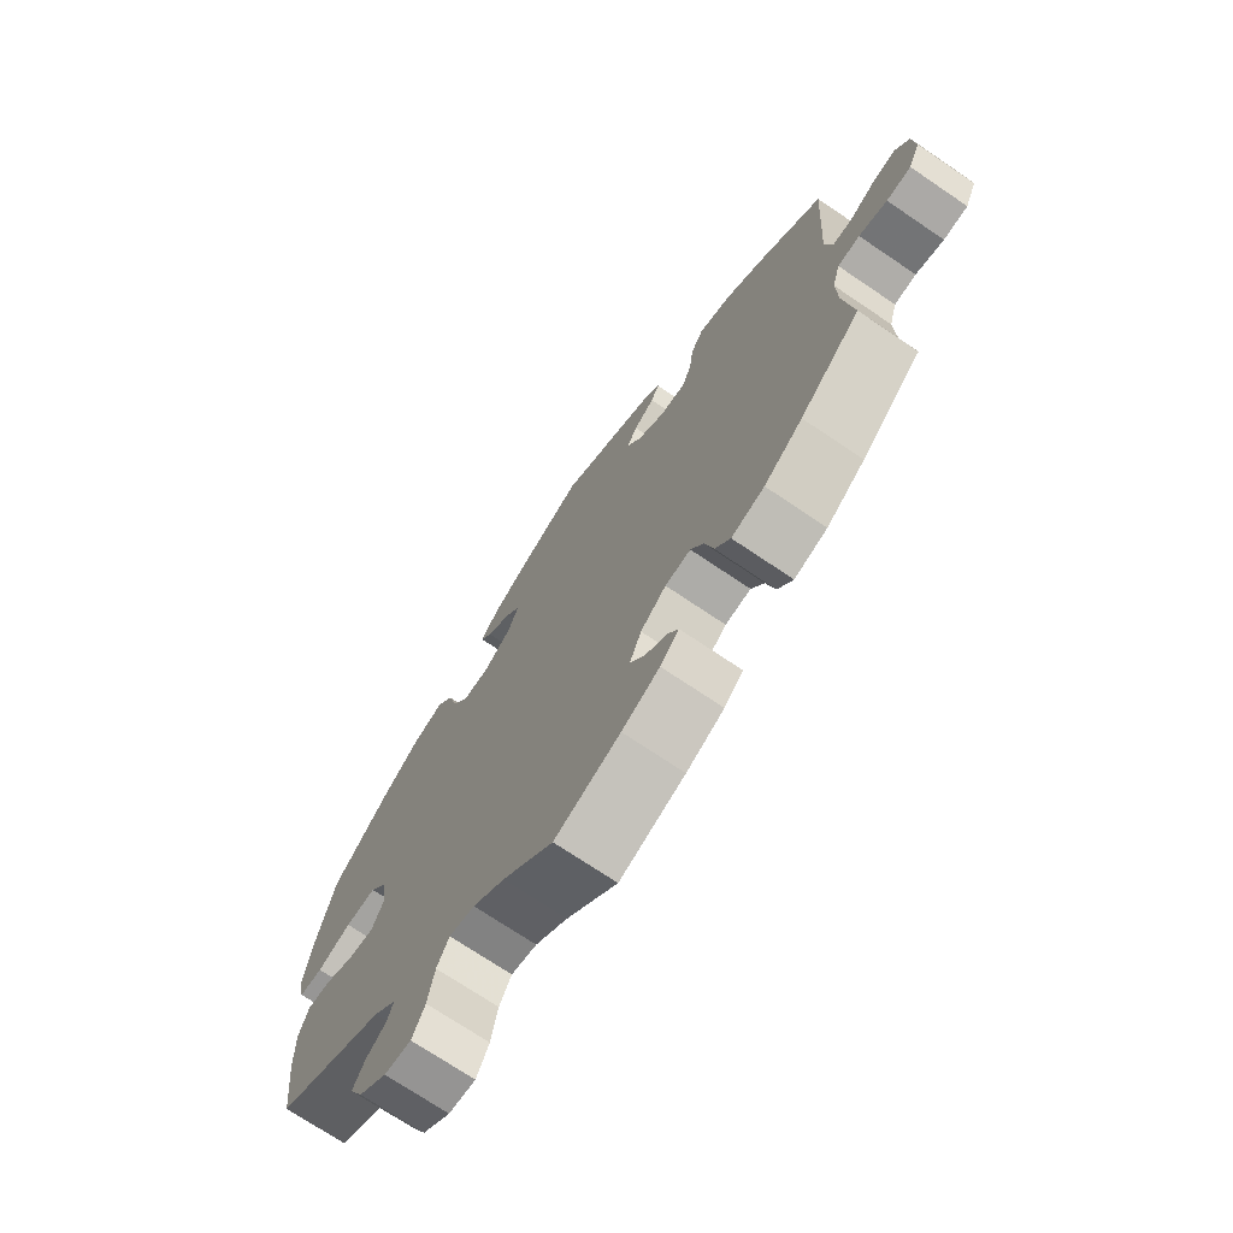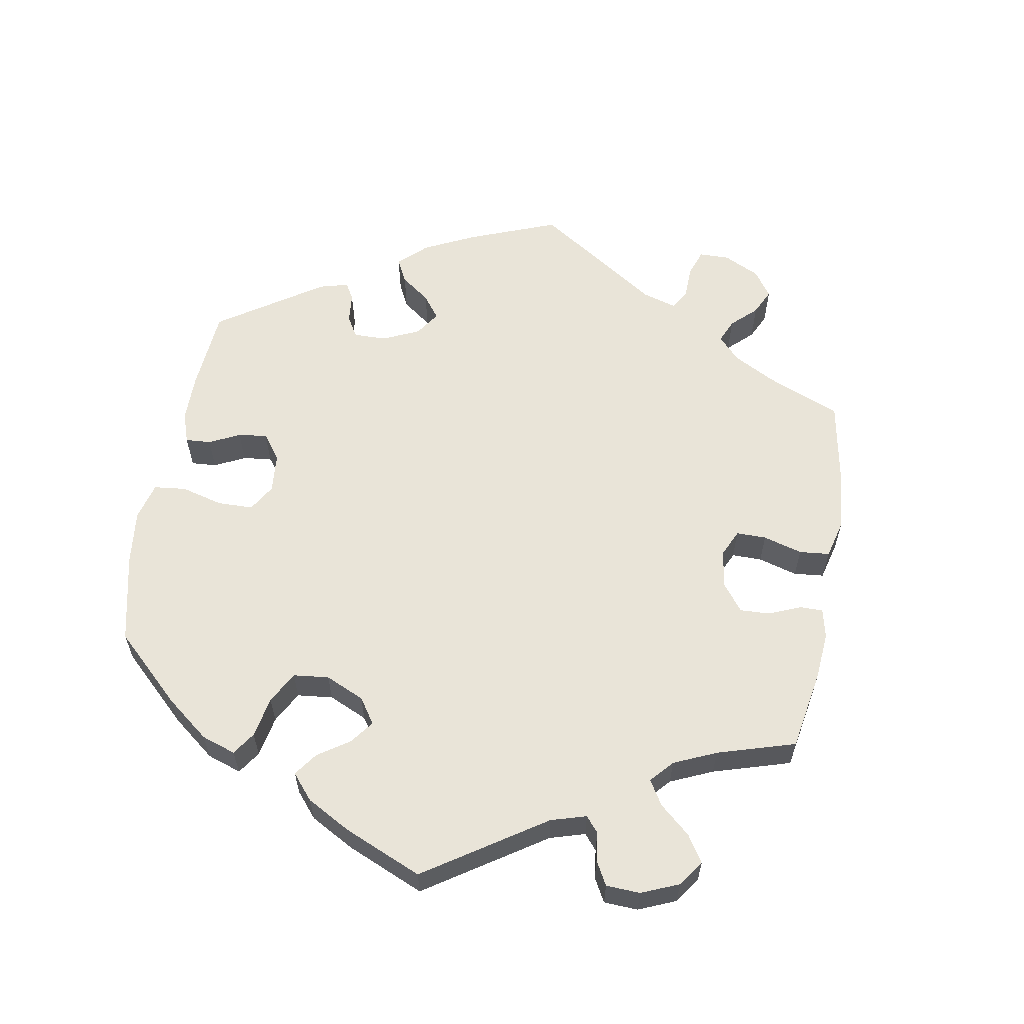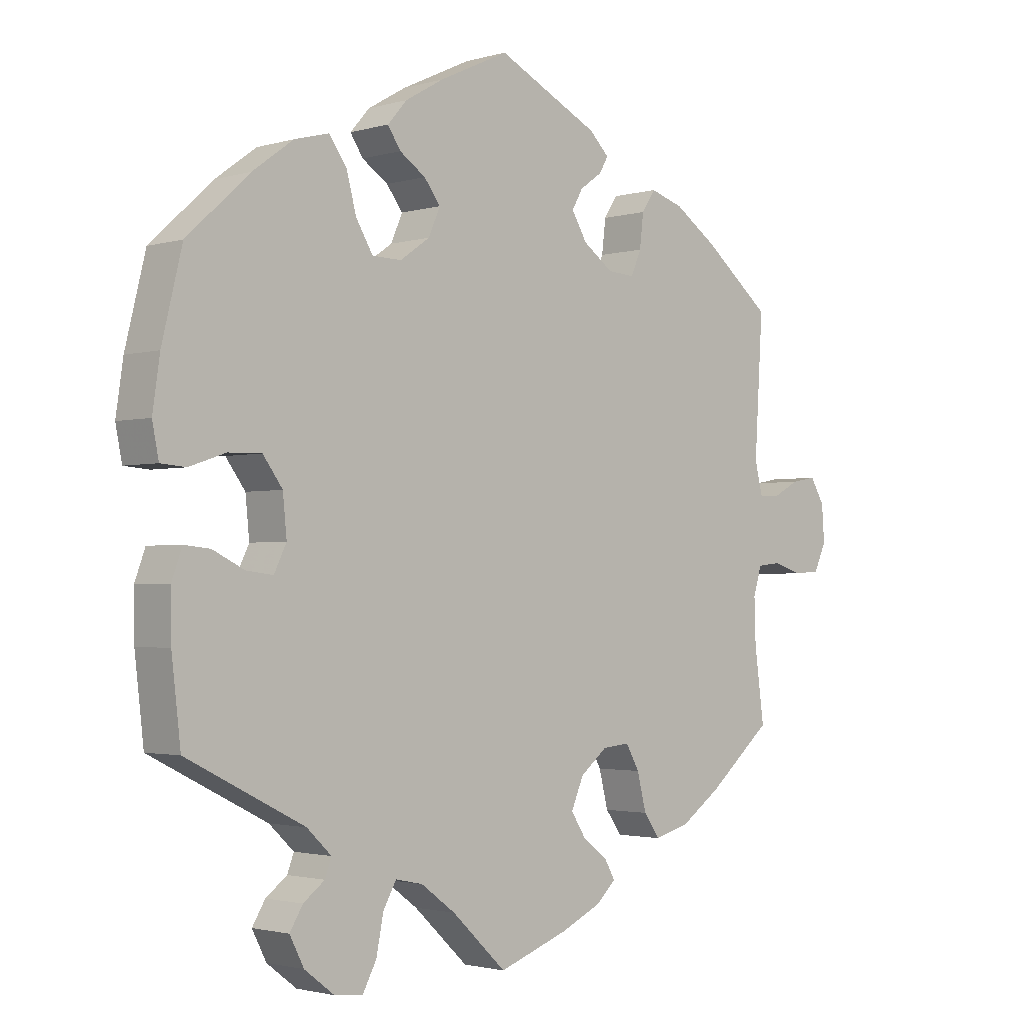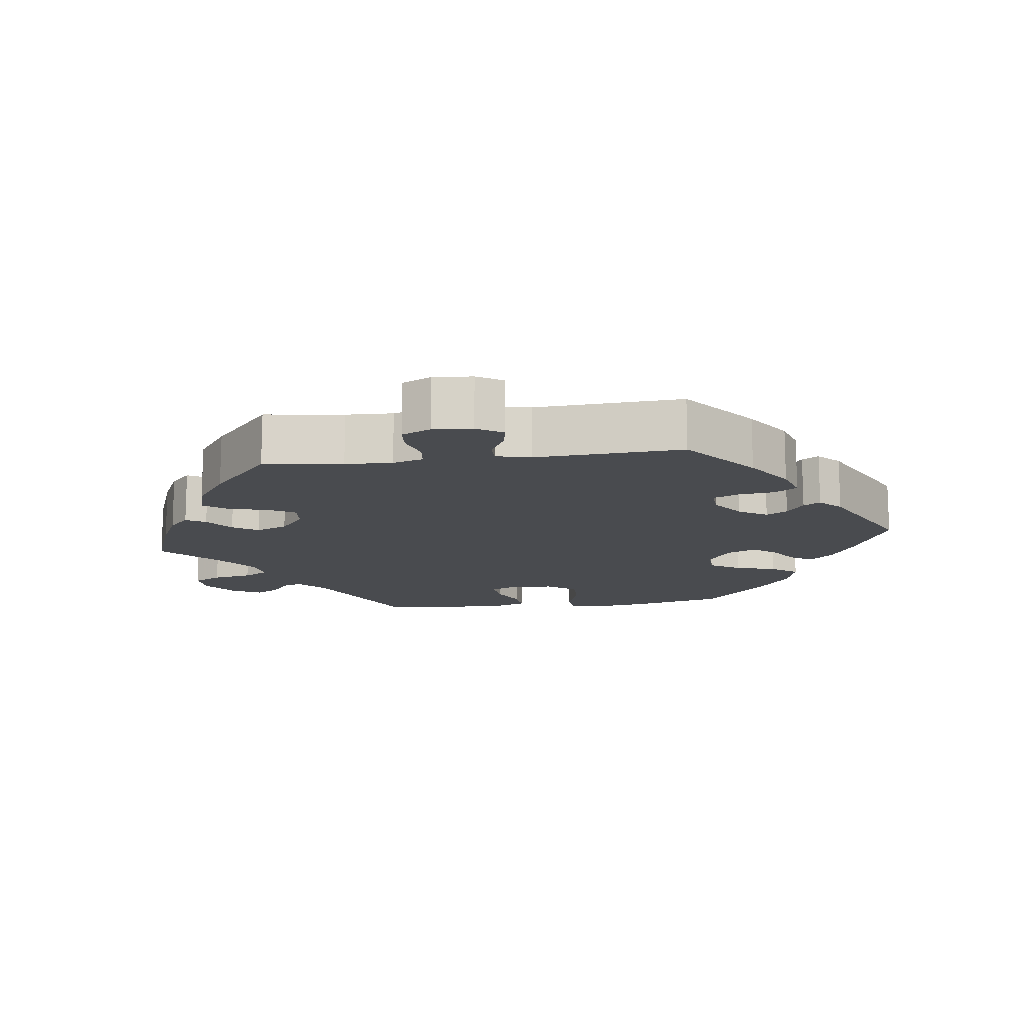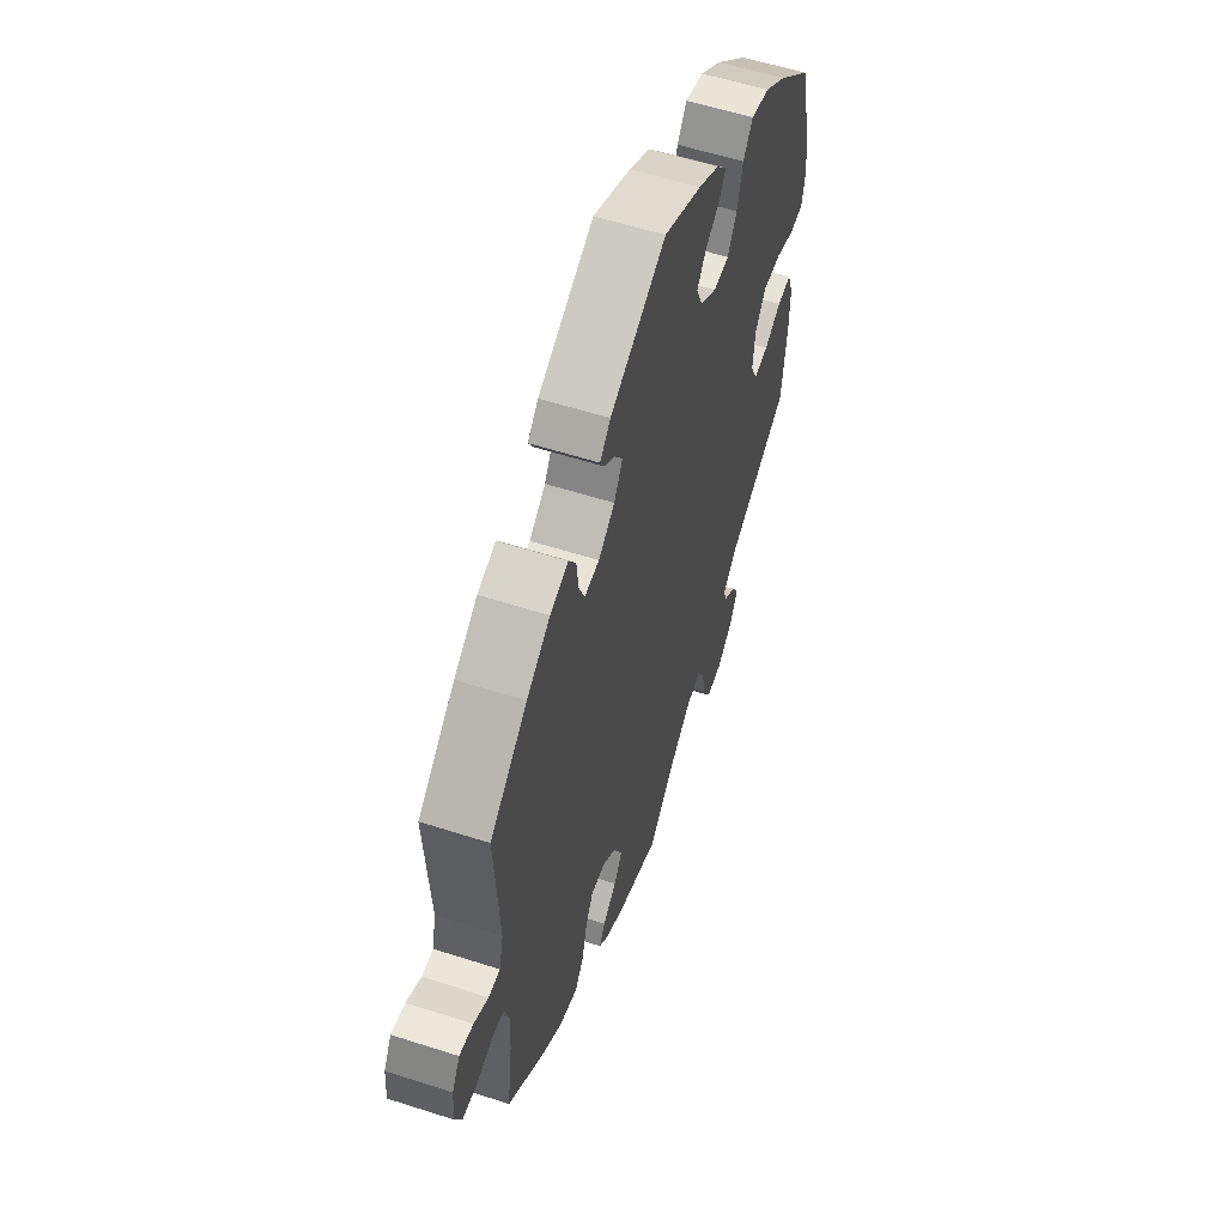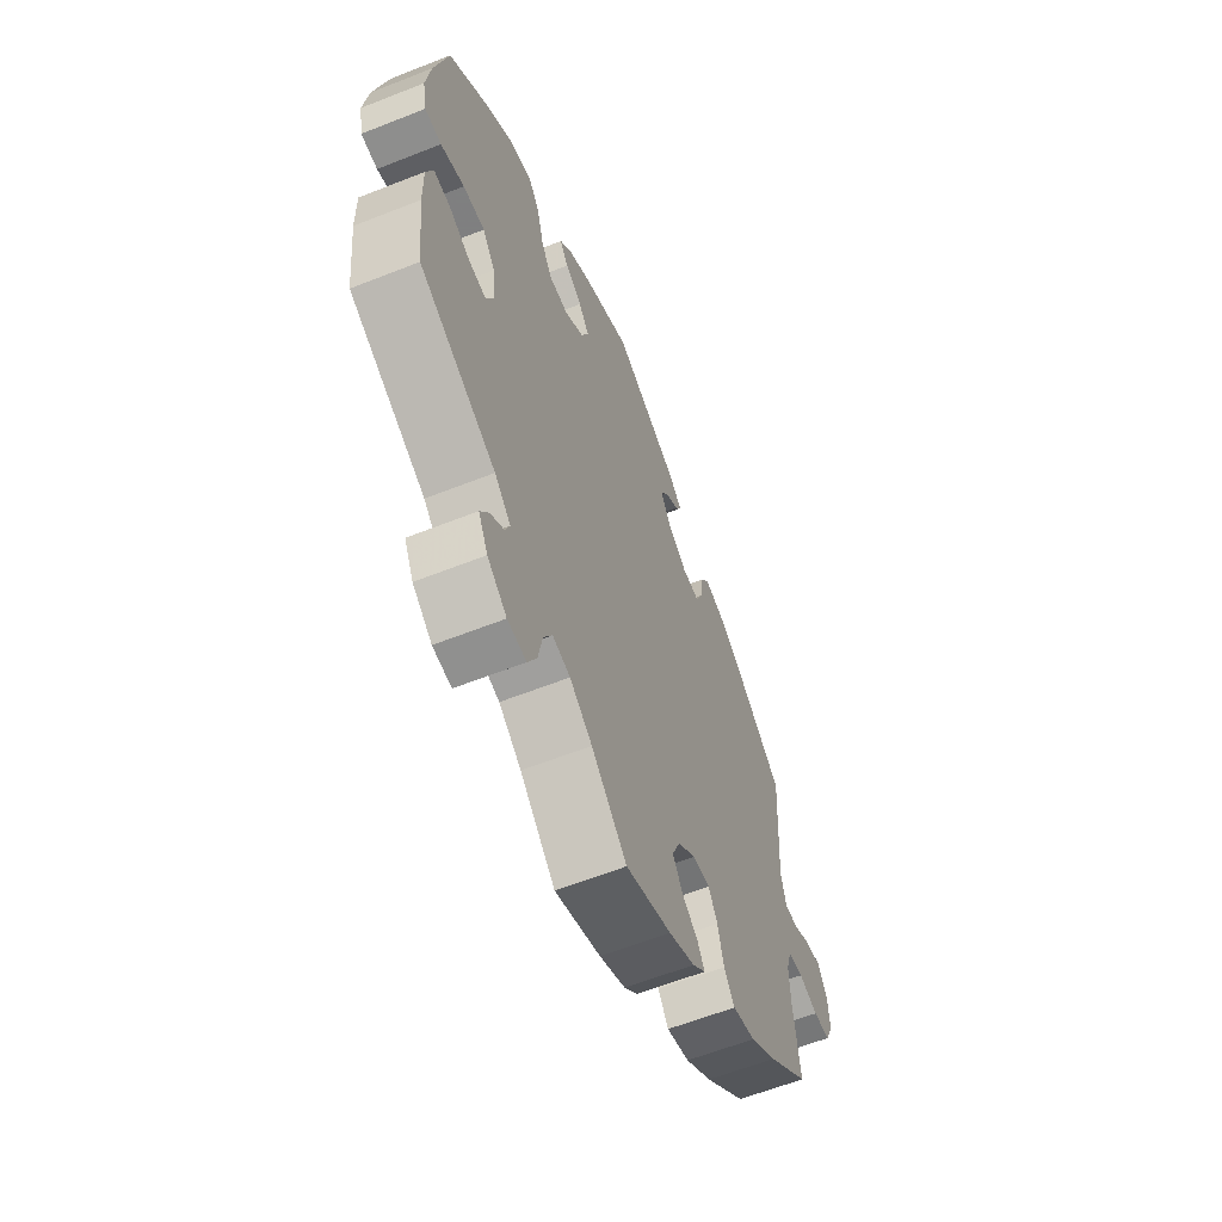
<metadata>
{"format":"obj","ext":"obj","renderer":"f3d","projection":"perspective","resolution":1024,"background":"white","views":[{"elev":-71.8,"azim":-124.1,"up":"+Z"},{"elev":60.1,"azim":129.9,"up":"+Y"},{"elev":-2.1,"azim":135.9,"up":"+Z"},{"elev":-13.9,"azim":-82.8,"up":"+Y"},{"elev":56.8,"azim":-71.4,"up":"+Z"},{"elev":-60.9,"azim":112.0,"up":"+Z"}]}
</metadata>
<code>
v -0.396 0.07 0.374
v -0.33 0.07 0.419
v -0.279 0.07 0.435
v -0.258 0.07 0.403
v -0.252 0.07 0.352
v -0.236 0.07 0.315
v -0.194 0.07 0.318
v -0.148 0.07 0.351
v -0.124 0.07 0.391
v -0.141 0.07 0.421
v -0.175 0.07 0.445
v -0.189 0.07 0.469
v -0.159 0.07 0.499
v -0.001 0.07 0.578
v 0.106 0.07 0.528
v 0.165 0.07 0.494
v 0.195 0.07 0.46
v 0.175 0.07 0.43
v 0.135 0.07 0.403
v 0.11 0.07 0.37
v 0.128 0.07 0.329
v 0.174 0.07 0.297
v 0.219 0.07 0.298
v 0.245 0.07 0.341
v 0.261 0.07 0.4
v 0.288 0.07 0.437
v 0.341 0.07 0.423
v 0.404 0.07 0.377
v 0.5 0.07 0.289
v 0.531 0.07 0.162
v 0.542 0.07 0.086
v 0.532 0.07 0.036
v 0.493 0.07 0.033
v 0.437 0.07 0.052
v 0.386 0.07 0.053
v 0.356 0.07 0.012
v 0.35 0.07 -0.048
v 0.369 0.07 -0.087
v 0.41 0.07 -0.082
v 0.459 0.07 -0.058
v 0.499 0.07 -0.054
v 0.515 0.07 -0.098
v 0.514 0.07 -0.169
v 0.5 0.07 -0.289
v 0.319 0.07 -0.38
v 0.281 0.07 -0.416
v 0.291 0.07 -0.443
v 0.324 0.07 -0.468
v 0.344 0.07 -0.501
v 0.322 0.07 -0.544
v 0.276 0.07 -0.579
v 0.232 0.07 -0.583
v 0.211 0.07 -0.543
v 0.2 0.07 -0.487
v 0.18 0.07 -0.451
v 0.138 0.07 -0.46
v 0.085 0.07 -0.499
v 0.001 0.07 -0.578
v -0.107 0.07 -0.539
v -0.169 0.07 -0.51
v -0.2 0.07 -0.481
v -0.184 0.07 -0.453
v -0.145 0.07 -0.423
v -0.122 0.07 -0.387
v -0.141 0.07 -0.342
v -0.183 0.07 -0.308
v -0.225 0.07 -0.304
v -0.246 0.07 -0.341
v -0.26 0.07 -0.397
v -0.285 0.07 -0.432
v -0.339 0.07 -0.417
v -0.402 0.07 -0.373
v -0.501 0.07 -0.289
v -0.486 0.07 -0.177
v -0.484 0.07 -0.11
v -0.497 0.07 -0.067
v -0.533 0.07 -0.063
v -0.579 0.07 -0.077
v -0.619 0.07 -0.074
v -0.638 0.07 -0.033
v -0.634 0.07 0.023
v -0.612 0.07 0.06
v -0.573 0.07 0.053
v -0.532 0.07 0.031
v -0.5 0.07 0.031
v -0.488 0.07 0.08
v -0.501 0.07 0.289
v -0.396 0 0.374
v -0.33 0 0.419
v -0.279 0 0.435
v -0.258 0 0.403
v -0.252 0 0.352
v -0.236 0 0.315
v -0.194 0 0.318
v -0.148 0 0.351
v -0.124 0 0.391
v -0.141 0 0.421
v -0.175 0 0.445
v -0.189 0 0.469
v -0.159 0 0.499
v -0.001 0 0.578
v 0.106 0 0.528
v 0.165 0 0.494
v 0.195 0 0.46
v 0.175 0 0.43
v 0.135 0 0.403
v 0.11 0 0.37
v 0.128 0 0.329
v 0.174 0 0.297
v 0.219 0 0.298
v 0.245 0 0.341
v 0.261 0 0.4
v 0.288 0 0.437
v 0.341 0 0.423
v 0.404 0 0.377
v 0.5 0 0.289
v 0.531 0 0.162
v 0.542 0 0.086
v 0.532 0 0.036
v 0.493 0 0.033
v 0.437 0 0.052
v 0.386 0 0.053
v 0.356 0 0.012
v 0.35 0 -0.048
v 0.369 0 -0.087
v 0.41 0 -0.082
v 0.459 0 -0.058
v 0.499 0 -0.054
v 0.515 0 -0.098
v 0.514 0 -0.169
v 0.5 0 -0.289
v 0.319 0 -0.38
v 0.281 0 -0.416
v 0.291 0 -0.443
v 0.324 0 -0.468
v 0.344 0 -0.501
v 0.322 0 -0.544
v 0.276 0 -0.579
v 0.232 0 -0.583
v 0.211 0 -0.543
v 0.2 0 -0.487
v 0.18 0 -0.451
v 0.138 0 -0.46
v 0.085 0 -0.499
v 0.001 0 -0.578
v -0.107 0 -0.539
v -0.169 0 -0.51
v -0.2 0 -0.481
v -0.184 0 -0.453
v -0.145 0 -0.423
v -0.122 0 -0.387
v -0.141 0 -0.342
v -0.183 0 -0.308
v -0.225 0 -0.304
v -0.246 0 -0.341
v -0.26 0 -0.397
v -0.285 0 -0.432
v -0.339 0 -0.417
v -0.402 0 -0.373
v -0.501 0 -0.289
v -0.486 0 -0.177
v -0.484 0 -0.11
v -0.497 0 -0.067
v -0.533 0 -0.063
v -0.579 0 -0.077
v -0.619 0 -0.074
v -0.638 0 -0.033
v -0.634 0 0.023
v -0.612 0 0.06
v -0.573 0 0.053
v -0.532 0 0.031
v -0.5 0 0.031
v -0.488 0 0.08
v -0.501 0 0.289
f 86 87 1 2
f 85 86 2 3
f 81 82 83 84
f 81 84 85
f 80 81 85
f 77 78 79 80
f 76 77 80 85
f 75 76 85 3
f 71 72 73 74
f 68 69 70 71
f 67 68 71 74
f 66 67 74 75
f 60 61 62 63
f 60 63 64
f 57 58 59 60
f 56 57 60 64
f 55 56 64 65
f 51 52 53 54
f 51 54 55
f 50 51 55
f 47 48 49 50
f 46 47 50 55
f 45 46 55 65
f 39 40 41 42
f 38 39 42 43
f 31 32 33 34
f 31 34 35
f 30 31 35
f 29 30 35
f 28 29 35 36
f 24 25 26 27
f 23 24 27 28
f 16 17 18 19
f 16 19 20
f 15 16 20
f 14 15 20
f 13 14 20 21
f 10 11 12 13
f 9 10 13 21
f 75 3 4 5
f 66 75 5 6
f 38 43 44 45
f 37 38 45 65
f 36 37 65 66
f 23 28 36 66
f 8 9 21 22
f 7 8 22
f 66 6 7 22
f 22 23 66
f 89 88 174 173
f 90 89 173 172
f 171 170 169 168
f 172 171 168
f 172 168 167
f 167 166 165 164
f 172 167 164 163
f 90 172 163 162
f 161 160 159 158
f 158 157 156 155
f 161 158 155 154
f 162 161 154 153
f 150 149 148 147
f 151 150 147
f 147 146 145 144
f 151 147 144 143
f 152 151 143 142
f 141 140 139 138
f 142 141 138
f 142 138 137
f 137 136 135 134
f 142 137 134 133
f 152 142 133 132
f 129 128 127 126
f 130 129 126 125
f 121 120 119 118
f 122 121 118
f 122 118 117
f 122 117 116
f 123 122 116 115
f 114 113 112 111
f 115 114 111 110
f 106 105 104 103
f 107 106 103
f 107 103 102
f 107 102 101
f 108 107 101 100
f 100 99 98 97
f 108 100 97 96
f 92 91 90 162
f 93 92 162 153
f 132 131 130 125
f 152 132 125 124
f 153 152 124 123
f 153 123 115 110
f 109 108 96 95
f 109 95 94
f 109 94 93 153
f 153 110 109
f 1 88 89 2
f 2 89 90 3
f 3 90 91 4
f 4 91 92 5
f 5 92 93 6
f 6 93 94 7
f 7 94 95 8
f 8 95 96 9
f 9 96 97 10
f 10 97 98 11
f 11 98 99 12
f 12 99 100 13
f 13 100 101 14
f 14 101 102 15
f 15 102 103 16
f 16 103 104 17
f 17 104 105 18
f 18 105 106 19
f 19 106 107 20
f 20 107 108 21
f 21 108 109 22
f 22 109 110 23
f 23 110 111 24
f 24 111 112 25
f 25 112 113 26
f 26 113 114 27
f 27 114 115 28
f 28 115 116 29
f 29 116 117 30
f 30 117 118 31
f 31 118 119 32
f 32 119 120 33
f 33 120 121 34
f 34 121 122 35
f 35 122 123 36
f 36 123 124 37
f 37 124 125 38
f 38 125 126 39
f 39 126 127 40
f 40 127 128 41
f 41 128 129 42
f 42 129 130 43
f 43 130 131 44
f 44 131 132 45
f 45 132 133 46
f 46 133 134 47
f 47 134 135 48
f 48 135 136 49
f 49 136 137 50
f 50 137 138 51
f 51 138 139 52
f 52 139 140 53
f 53 140 141 54
f 54 141 142 55
f 55 142 143 56
f 56 143 144 57
f 57 144 145 58
f 58 145 146 59
f 59 146 147 60
f 60 147 148 61
f 61 148 149 62
f 62 149 150 63
f 63 150 151 64
f 64 151 152 65
f 65 152 153 66
f 66 153 154 67
f 67 154 155 68
f 68 155 156 69
f 69 156 157 70
f 70 157 158 71
f 71 158 159 72
f 72 159 160 73
f 73 160 161 74
f 74 161 162 75
f 75 162 163 76
f 76 163 164 77
f 77 164 165 78
f 78 165 166 79
f 79 166 167 80
f 80 167 168 81
f 81 168 169 82
f 82 169 170 83
f 83 170 171 84
f 84 171 172 85
f 85 172 173 86
f 86 173 174 87
f 87 174 88 1

</code>
